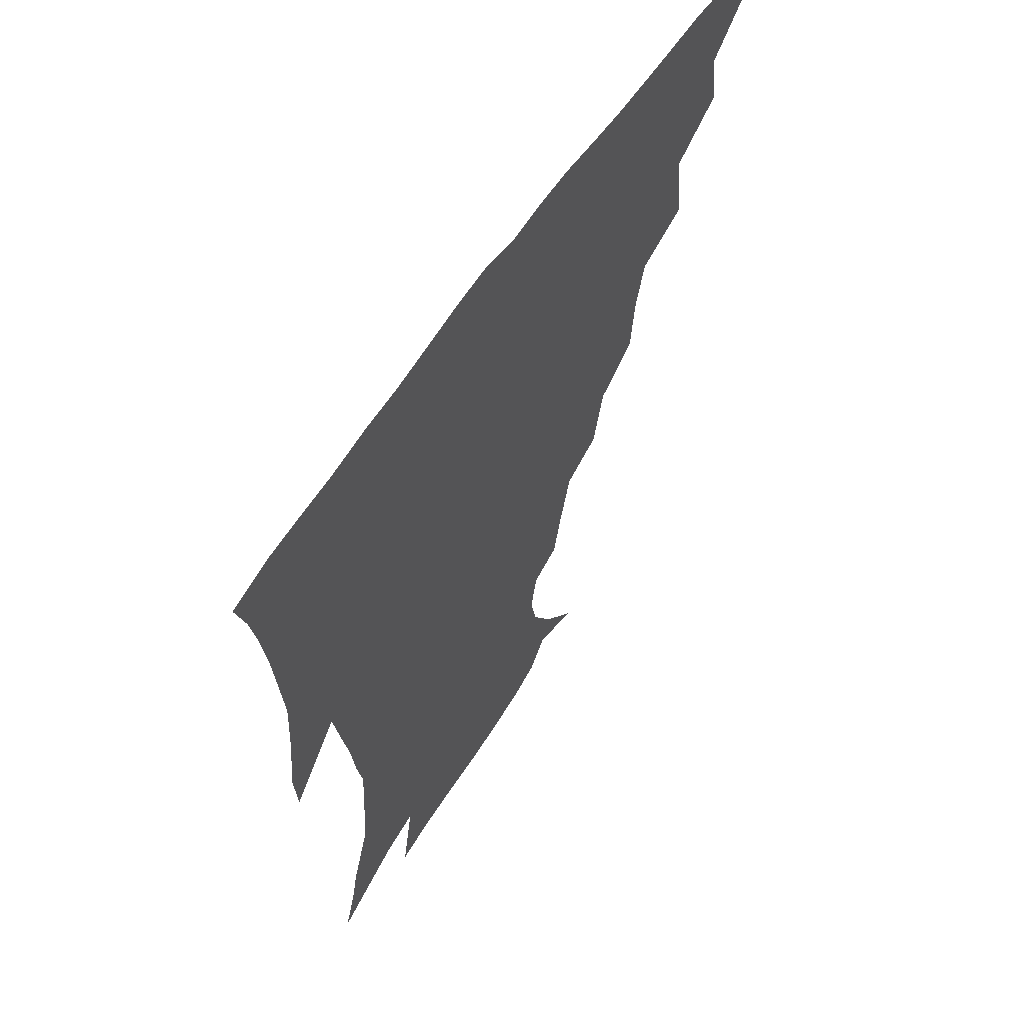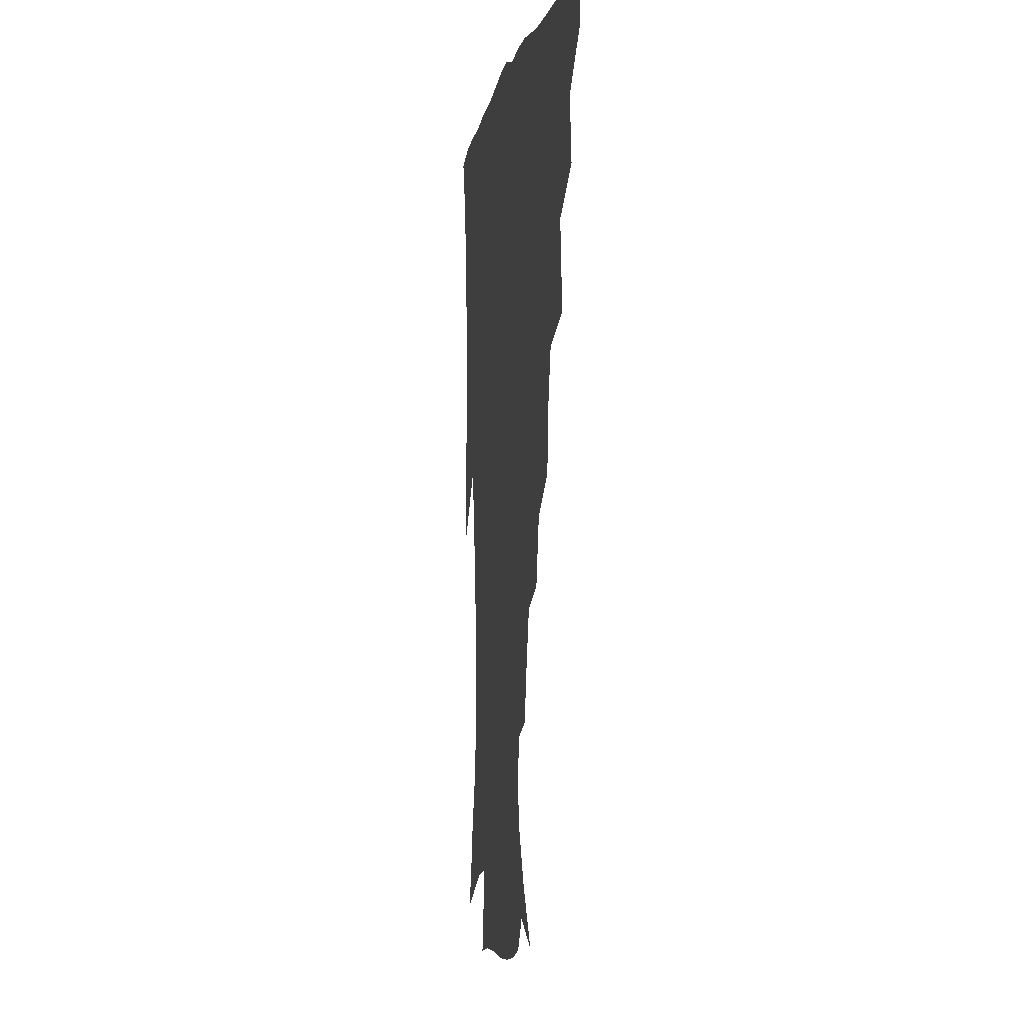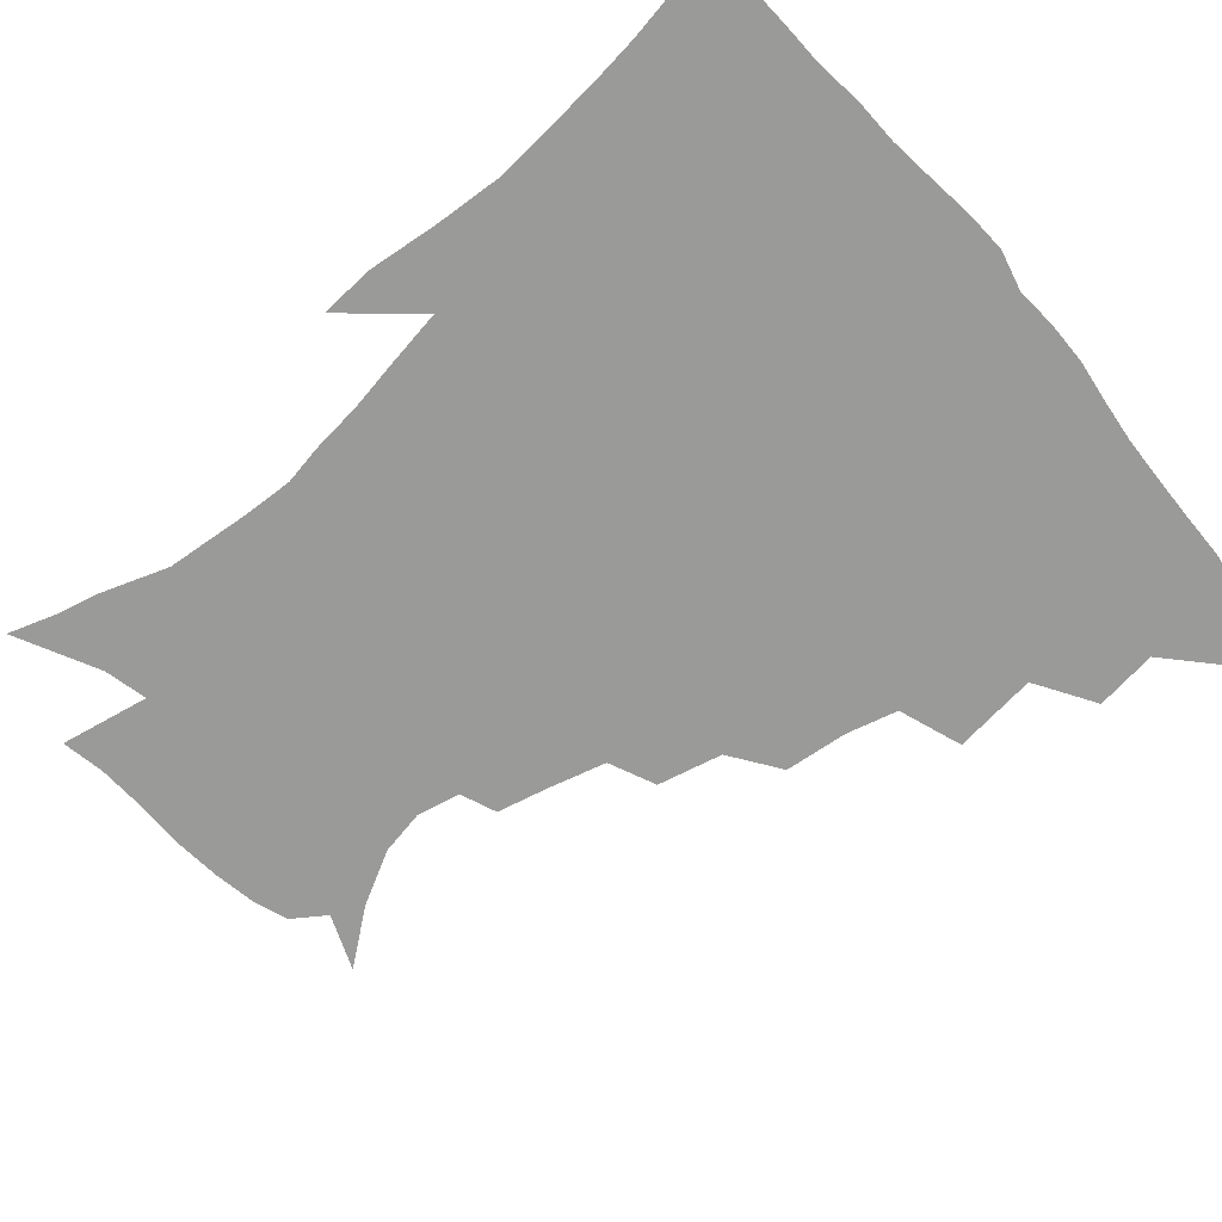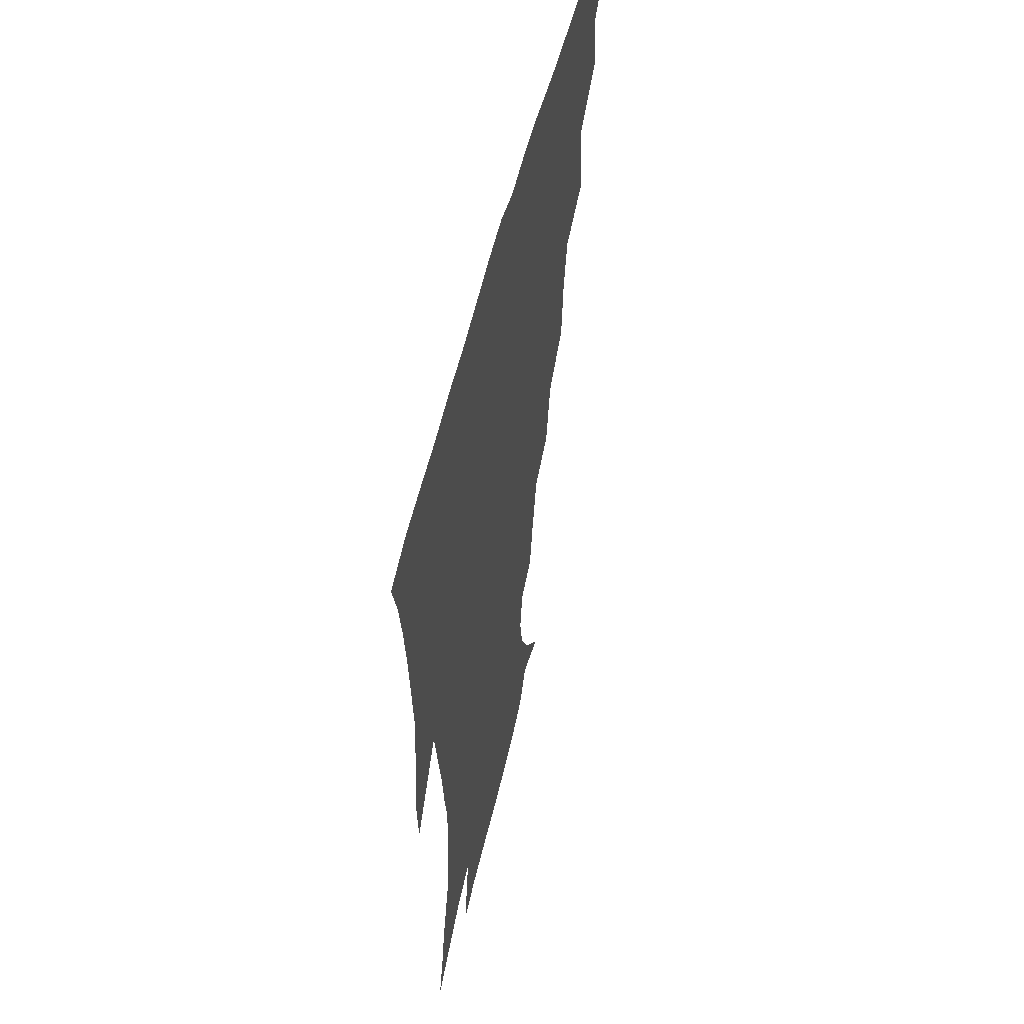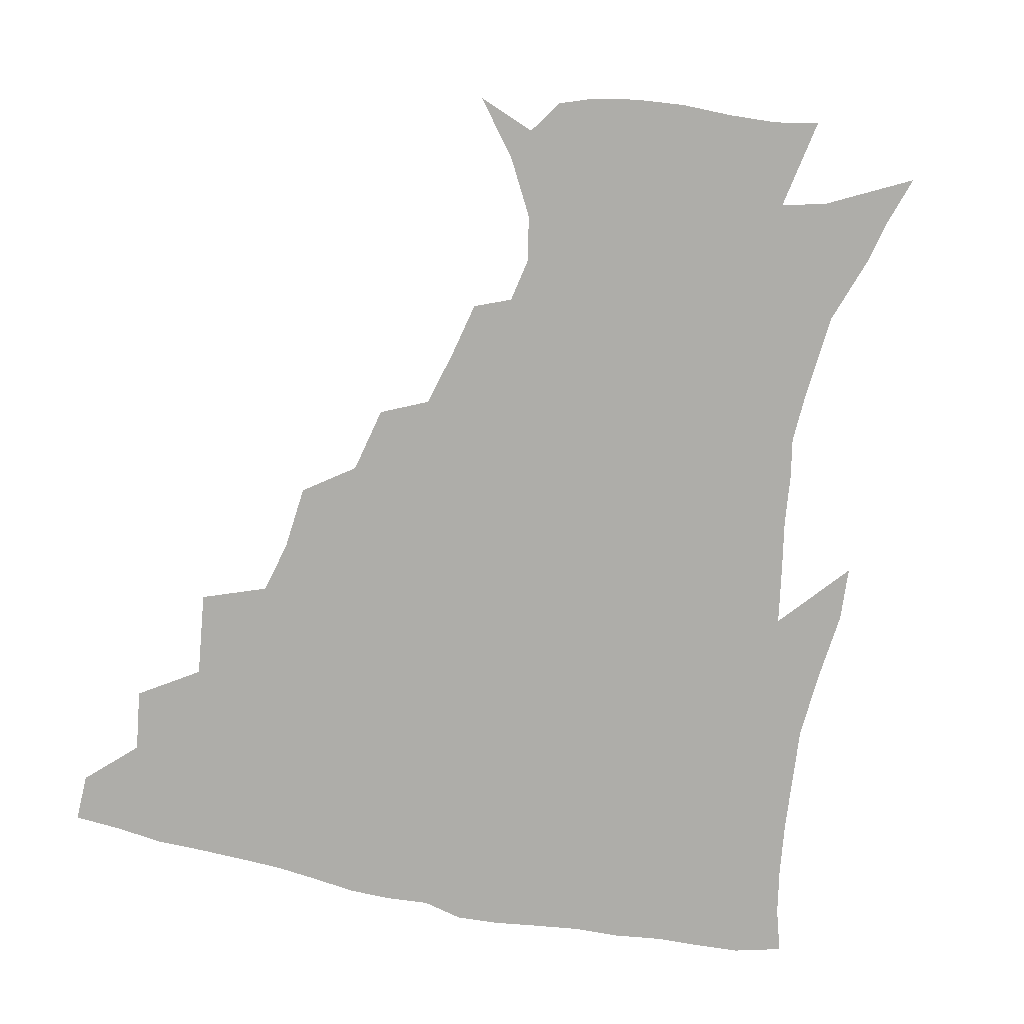
<metadata>
{"format":"obj","ext":"obj","renderer":"f3d","projection":"perspective","resolution":1024,"background":"white","views":[{"elev":60.4,"azim":123.1,"up":"+Y"},{"elev":-2.9,"azim":-98.3,"up":"+Y"},{"elev":-69.2,"azim":130.0,"up":"+Z"},{"elev":54.0,"azim":103.4,"up":"+Y"},{"elev":-77.1,"azim":-12.0,"up":"+Z"}]}
</metadata>
<code>
v 436.6 417.6 0
v 436.1 433.7 0
v 450.4 381.1 0
v 453.2 401.9 0
v 453.6 418.9 0
v 452.1 434.8 0
v 467 339.8 0
v 470.5 368.3 0
v 471.2 388.2 0
v 469.6 404 0
v 468.7 419.8 0
v 467.6 436.8 0
v 495.2 293 0
v 493.1 314.5 0
v 488.6 332 0
v 487.7 354.2 0
v 487.9 374.3 0
v 487.2 390.7 0
v 485.3 405.6 0
v 484 421.1 0
v 483.2 436.8 0
v 517.2 258.9 0
v 512.1 281 0
v 507.9 299.9 0
v 508.9 329.1 0
v 504.2 341.4 0
v 504.5 361.7 0
v 503.1 377 0
v 501.7 391.9 0
v 500.6 406.6 0
v 499.6 421.2 0
v 498.4 437.2 0
v 542.2 214.6 0
v 538.3 231.9 0
v 533 251.7 0
v 528.1 273.3 0
v 524.4 291.8 0
v 522.9 313.9 0
v 521.9 334 0
v 519.1 346.9 0
v 519.7 365.5 0
v 517.8 379.1 0
v 516.5 393.3 0
v 515.2 407.7 0
v 514.1 422.3 0
v 513.2 437.8 0
v 529.9 142.8 0
v 544.4 161.3 0
v 554.4 179.6 0
v 557.4 194.6 0
v 554.4 209.6 0
v 550.7 228.9 0
v 546.7 244.9 0
v 542.9 264.1 0
v 539.5 281.2 0
v 537.8 302.5 0
v 535.9 318.8 0
v 534.8 335.9 0
v 534 351.6 0
v 533.5 366.7 0
v 532.4 380.5 0
v 530.7 394.3 0
v 529.9 408.5 0
v 528.7 423.2 0
v 527.7 439.3 0
v 549 150.4 0
v 560.9 171.1 0
v 565.5 188.8 0
v 564.8 201.7 0
v 562.5 220 0
v 559.9 239 0
v 556.7 254 0
v 553.6 269.8 0
v 551.7 288.9 0
v 550.2 307 0
v 549.3 323.6 0
v 548.5 339 0
v 547.8 353.8 0
v 548.2 369.2 0
v 547 381.7 0
v 545.6 395.1 0
v 544.6 409.1 0
v 543 424.8 0
v 541.8 441.1 0
v 556.7 139.1 0
v 565.1 156.1 0
v 572.9 177.1 0
v 574.5 194.3 0
v 573.9 210.5 0
v 571.6 227.6 0
v 569.7 244.2 0
v 567.2 259.6 0
v 565.4 277.5 0
v 564.1 295 0
v 562.8 309.5 0
v 562.1 326 0
v 561.9 341.1 0
v 561.2 354.6 0
v 561.2 369.4 0
v 560.5 382.2 0
v 559.7 395.5 0
v 559.5 408.9 0
v 558.2 423.5 0
v 556 441.2 0
v 568 135 0
v 579.5 161.8 0
v 583.4 181.3 0
v 583.6 195.3 0
v 582.9 217.3 0
v 581.4 229.6 0
v 579.9 246.9 0
v 578.1 263 0
v 576.8 280.2 0
v 575.9 297.6 0
v 575.8 313.7 0
v 574.7 325.8 0
v 574.8 341.9 0
v 574.7 355.7 0
v 574.7 369.6 0
v 574.4 382.6 0
v 574 395.9 0
v 573.5 409.3 0
v 572.2 423.9 0
v 570.4 440.1 0
v 582.7 132.3 0
v 591.3 163.2 0
v 593.5 183.4 0
v 593.7 198.8 0
v 592.4 217.1 0
v 591.5 230.4 0
v 590 250.1 0
v 589.1 266.7 0
v 588.5 282.6 0
v 587.9 298 0
v 587.9 315.3 0
v 588 329.4 0
v 588.2 344.1 0
v 588.2 357.1 0
v 588.5 370.2 0
v 588.6 383.2 0
v 588.3 396.2 0
v 587.6 409.5 0
v 586 425 0
v 583.9 443.3 0
v 598.9 130.7 0
v 603.1 163.6 0
v 603.6 184.5 0
v 603.4 204.3 0
v 602.7 218.2 0
v 601.9 234.3 0
v 600.7 251.3 0
v 600 267.3 0
v 600 283.6 0
v 599.9 299.5 0
v 600 315.5 0
v 600.5 328.9 0
v 600.8 343.5 0
v 601.2 356.4 0
v 601.8 370.4 0
v 602.3 383.5 0
v 602.2 396.5 0
v 601.4 410.4 0
v 600.3 425.1 0
v 597.9 442.5 0
v 615.7 130.7 0
v 615 163.3 0
v 614.2 184.5 0
v 613.5 200.9 0
v 612.6 218.4 0
v 611.7 236.6 0
v 611.2 253.4 0
v 611.4 266.6 0
v 611.2 283.9 0
v 611.6 299.1 0
v 612 314.9 0
v 612.9 330 0
v 613.4 343.3 0
v 614.2 357.1 0
v 615 370.4 0
v 615.8 383.7 0
v 616.1 396.5 0
v 616.1 409.8 0
v 614.7 424.9 0
v 613 440.5 0
v 631.7 129.8 0
v 627.6 160.2 0
v 625.1 181.6 0
v 623.7 199.2 0
v 622.4 218.1 0
v 621.7 235.7 0
v 621.7 250.6 0
v 622.2 266.4 0
v 622.7 281.2 0
v 623.3 296.8 0
v 624.1 311.9 0
v 624.8 328.8 0
v 625.8 343.1 0
v 626.8 356.2 0
v 627.8 370.4 0
v 629 383.5 0
v 629.7 396.3 0
v 630.3 409.5 0
v 630.2 423.3 0
v 628.8 438.5 0
v 646.3 127 0
v 640.8 157.2 0
v 636.5 178.7 0
v 633.9 197.9 0
v 632.3 216 0
v 631.5 233.2 0
v 632.2 246.7 0
v 632.4 264.4 0
v 633.8 278.4 0
v 634.9 293.8 0
v 636.1 308.7 0
v 636.7 326.2 0
v 637.7 342.2 0
v 639.3 354.7 0
v 640.6 368.2 0
v 641.9 382.8 0
v 643.8 396.4 0
v 644.8 408.7 0
v 645.1 422.2 0
v 643.4 438.1 0
v 655.4 153.6 0
v 649.3 173.4 0
v 645.7 191.5 0
v 642.5 211.6 0
v 641.9 227.3 0
v 642.5 241.4 0
v 643 257.9 0
v 644.4 273.6 0
v 645.7 290.5 0
v 647.4 307.2 0
v 649 322.2 0
v 650 338.3 0
v 651.4 353.5 0
v 653 367.3 0
v 654.7 381.7 0
v 656.5 395 0
v 657.9 408 0
v 659.2 421.5 0
v 659.9 436 0
v 670.3 146 0
v 662.2 167.5 0
v 657.3 186.3 0
v 653.9 203.7 0
v 652.6 219.8 0
v 652.4 235.2 0
v 653.4 249.7 0
v 654.6 267.1 0
v 656.5 283.9 0
v 658.9 300.2 0
v 661.2 316.5 0
v 662.2 333.3 0
v 663.2 350.4 0
v 664.8 366.3 0
v 667.1 379.7 0
v 669.2 393.8 0
v 671.3 406.6 0
v 673.1 420.1 0
v 674.6 435.5 0
v 683.6 139.2 0
v 678.3 155.6 0
v 674.9 169.9 0
v 667.2 192.5 0
v 666.2 205.2 0
v 664.8 220.9 0
v 664.1 238.1 0
v 666.6 251.5 0
v 668.5 268.9 0
v 671.6 286.1 0
v 674.8 305 0
v 675 324.7 0
v 676.5 341.5 0
v 677.8 358.6 0
v 679.5 375.2 0
v 681.5 391 0
v 684.5 404.6 0
v 686.7 418.1 0
v 689.5 434.6 0
v 695.6 281 0
v 696.8 299.2 0
v 694.3 323 0
v 692.9 345.5 0
v 694.4 363.7 0
v 696 382.4 0
v 698.3 400.4 0
v 701.1 415.8 0
v 705.5 430.5 0
f 4 5 1
f 1 5 2
f 5 6 2
f 8 9 3
f 3 9 4
f 9 10 4
f 4 10 5
f 10 11 5
f 5 11 6
f 11 12 6
f 15 16 7
f 7 16 8
f 16 17 8
f 8 17 9
f 17 18 9
f 9 18 10
f 18 19 10
f 10 19 11
f 19 20 11
f 11 20 12
f 20 21 12
f 23 24 13
f 13 24 14
f 24 25 14
f 14 25 15
f 25 26 15
f 15 26 16
f 26 27 16
f 16 27 17
f 27 28 17
f 17 28 18
f 28 29 18
f 18 29 19
f 29 30 19
f 19 30 20
f 30 31 20
f 20 31 21
f 31 32 21
f 35 36 22
f 22 36 23
f 36 37 23
f 23 37 24
f 37 38 24
f 24 38 25
f 38 39 25
f 25 39 26
f 39 40 26
f 26 40 27
f 40 41 27
f 27 41 28
f 41 42 28
f 28 42 29
f 42 43 29
f 29 43 30
f 43 44 30
f 30 44 31
f 44 45 31
f 31 45 32
f 45 46 32
f 51 52 33
f 33 52 34
f 52 53 34
f 34 53 35
f 53 54 35
f 35 54 36
f 54 55 36
f 36 55 37
f 55 56 37
f 37 56 38
f 56 57 38
f 38 57 39
f 57 58 39
f 39 58 40
f 58 59 40
f 40 59 41
f 59 60 41
f 41 60 42
f 60 61 42
f 42 61 43
f 61 62 43
f 43 62 44
f 62 63 44
f 44 63 45
f 63 64 45
f 45 64 46
f 64 65 46
f 47 66 48
f 66 67 48
f 48 67 49
f 67 68 49
f 49 68 50
f 68 69 50
f 50 69 51
f 69 70 51
f 51 70 52
f 70 71 52
f 52 71 53
f 71 72 53
f 53 72 54
f 72 73 54
f 54 73 55
f 73 74 55
f 55 74 56
f 74 75 56
f 56 75 57
f 75 76 57
f 57 76 58
f 76 77 58
f 58 77 59
f 77 78 59
f 59 78 60
f 78 79 60
f 60 79 61
f 79 80 61
f 61 80 62
f 80 81 62
f 62 81 63
f 81 82 63
f 63 82 64
f 82 83 64
f 64 83 65
f 83 84 65
f 85 86 66
f 66 86 67
f 86 87 67
f 67 87 68
f 87 88 68
f 68 88 69
f 88 89 69
f 69 89 70
f 89 90 70
f 70 90 71
f 90 91 71
f 71 91 72
f 91 92 72
f 72 92 73
f 92 93 73
f 73 93 74
f 93 94 74
f 74 94 75
f 94 95 75
f 75 95 76
f 95 96 76
f 76 96 77
f 96 97 77
f 77 97 78
f 97 98 78
f 78 98 79
f 98 99 79
f 79 99 80
f 99 100 80
f 80 100 81
f 100 101 81
f 81 101 82
f 101 102 82
f 82 102 83
f 102 103 83
f 83 103 84
f 103 104 84
f 85 105 86
f 105 106 86
f 86 106 87
f 106 107 87
f 87 107 88
f 107 108 88
f 88 108 89
f 108 109 89
f 89 109 90
f 109 110 90
f 90 110 91
f 110 111 91
f 91 111 92
f 111 112 92
f 92 112 93
f 112 113 93
f 93 113 94
f 113 114 94
f 94 114 95
f 114 115 95
f 95 115 96
f 115 116 96
f 96 116 97
f 116 117 97
f 97 117 98
f 117 118 98
f 98 118 99
f 118 119 99
f 99 119 100
f 119 120 100
f 100 120 101
f 120 121 101
f 101 121 102
f 121 122 102
f 102 122 103
f 122 123 103
f 103 123 104
f 123 124 104
f 105 125 106
f 125 126 106
f 106 126 107
f 126 127 107
f 107 127 108
f 127 128 108
f 108 128 109
f 128 129 109
f 109 129 110
f 129 130 110
f 110 130 111
f 130 131 111
f 111 131 112
f 131 132 112
f 112 132 113
f 132 133 113
f 113 133 114
f 133 134 114
f 114 134 115
f 134 135 115
f 115 135 116
f 135 136 116
f 116 136 117
f 136 137 117
f 117 137 118
f 137 138 118
f 118 138 119
f 138 139 119
f 119 139 120
f 139 140 120
f 120 140 121
f 140 141 121
f 121 141 122
f 141 142 122
f 122 142 123
f 142 143 123
f 123 143 124
f 143 144 124
f 125 145 126
f 145 146 126
f 126 146 127
f 146 147 127
f 127 147 128
f 147 148 128
f 128 148 129
f 148 149 129
f 129 149 130
f 149 150 130
f 130 150 131
f 150 151 131
f 131 151 132
f 151 152 132
f 132 152 133
f 152 153 133
f 133 153 134
f 153 154 134
f 134 154 135
f 154 155 135
f 135 155 136
f 155 156 136
f 136 156 137
f 156 157 137
f 137 157 138
f 157 158 138
f 138 158 139
f 158 159 139
f 139 159 140
f 159 160 140
f 140 160 141
f 160 161 141
f 141 161 142
f 161 162 142
f 142 162 143
f 162 163 143
f 143 163 144
f 163 164 144
f 145 165 146
f 165 166 146
f 146 166 147
f 166 167 147
f 147 167 148
f 167 168 148
f 148 168 149
f 168 169 149
f 149 169 150
f 169 170 150
f 150 170 151
f 170 171 151
f 151 171 152
f 171 172 152
f 152 172 153
f 172 173 153
f 153 173 154
f 173 174 154
f 154 174 155
f 174 175 155
f 155 175 156
f 175 176 156
f 156 176 157
f 176 177 157
f 157 177 158
f 177 178 158
f 158 178 159
f 178 179 159
f 159 179 160
f 179 180 160
f 160 180 161
f 180 181 161
f 161 181 162
f 181 182 162
f 162 182 163
f 182 183 163
f 163 183 164
f 183 184 164
f 165 185 166
f 185 186 166
f 166 186 167
f 186 187 167
f 167 187 168
f 187 188 168
f 168 188 169
f 188 189 169
f 169 189 170
f 189 190 170
f 170 190 171
f 190 191 171
f 171 191 172
f 191 192 172
f 172 192 173
f 192 193 173
f 173 193 174
f 193 194 174
f 174 194 175
f 194 195 175
f 175 195 176
f 195 196 176
f 176 196 177
f 196 197 177
f 177 197 178
f 197 198 178
f 178 198 179
f 198 199 179
f 179 199 180
f 199 200 180
f 180 200 181
f 200 201 181
f 181 201 182
f 201 202 182
f 182 202 183
f 202 203 183
f 183 203 184
f 203 204 184
f 185 205 186
f 205 206 186
f 186 206 187
f 206 207 187
f 187 207 188
f 207 208 188
f 188 208 189
f 208 209 189
f 189 209 190
f 209 210 190
f 190 210 191
f 210 211 191
f 191 211 192
f 211 212 192
f 192 212 193
f 212 213 193
f 193 213 194
f 213 214 194
f 194 214 195
f 214 215 195
f 195 215 196
f 215 216 196
f 196 216 197
f 216 217 197
f 197 217 198
f 217 218 198
f 198 218 199
f 218 219 199
f 199 219 200
f 219 220 200
f 200 220 201
f 220 221 201
f 201 221 202
f 221 222 202
f 202 222 203
f 222 223 203
f 203 223 204
f 223 224 204
f 206 225 207
f 225 226 207
f 207 226 208
f 226 227 208
f 208 227 209
f 227 228 209
f 209 228 210
f 228 229 210
f 210 229 211
f 229 230 211
f 211 230 212
f 230 231 212
f 212 231 213
f 231 232 213
f 213 232 214
f 232 233 214
f 214 233 215
f 233 234 215
f 215 234 216
f 234 235 216
f 216 235 217
f 235 236 217
f 217 236 218
f 236 237 218
f 218 237 219
f 237 238 219
f 219 238 220
f 238 239 220
f 220 239 221
f 239 240 221
f 221 240 222
f 240 241 222
f 222 241 223
f 241 242 223
f 223 242 224
f 242 243 224
f 225 244 226
f 244 245 226
f 226 245 227
f 245 246 227
f 227 246 228
f 246 247 228
f 228 247 229
f 247 248 229
f 229 248 230
f 248 249 230
f 230 249 231
f 249 250 231
f 231 250 232
f 250 251 232
f 232 251 233
f 251 252 233
f 233 252 234
f 252 253 234
f 234 253 235
f 253 254 235
f 235 254 236
f 254 255 236
f 236 255 237
f 255 256 237
f 237 256 238
f 256 257 238
f 238 257 239
f 257 258 239
f 239 258 240
f 258 259 240
f 240 259 241
f 259 260 241
f 241 260 242
f 260 261 242
f 242 261 243
f 261 262 243
f 244 263 245
f 263 264 245
f 245 264 246
f 264 265 246
f 246 265 247
f 265 266 247
f 247 266 248
f 266 267 248
f 248 267 249
f 267 268 249
f 249 268 250
f 268 269 250
f 250 269 251
f 269 270 251
f 251 270 252
f 270 271 252
f 252 271 253
f 271 272 253
f 253 272 254
f 272 273 254
f 254 273 255
f 273 274 255
f 255 274 256
f 274 275 256
f 256 275 257
f 275 276 257
f 257 276 258
f 276 277 258
f 258 277 259
f 277 278 259
f 259 278 260
f 278 279 260
f 260 279 261
f 279 280 261
f 261 280 262
f 280 281 262
f 273 282 274
f 282 283 274
f 274 283 275
f 283 284 275
f 275 284 276
f 284 285 276
f 276 285 277
f 285 286 277
f 277 286 278
f 286 287 278
f 278 287 279
f 287 288 279
f 279 288 280
f 288 289 280
f 280 289 281
f 289 290 281

</code>
